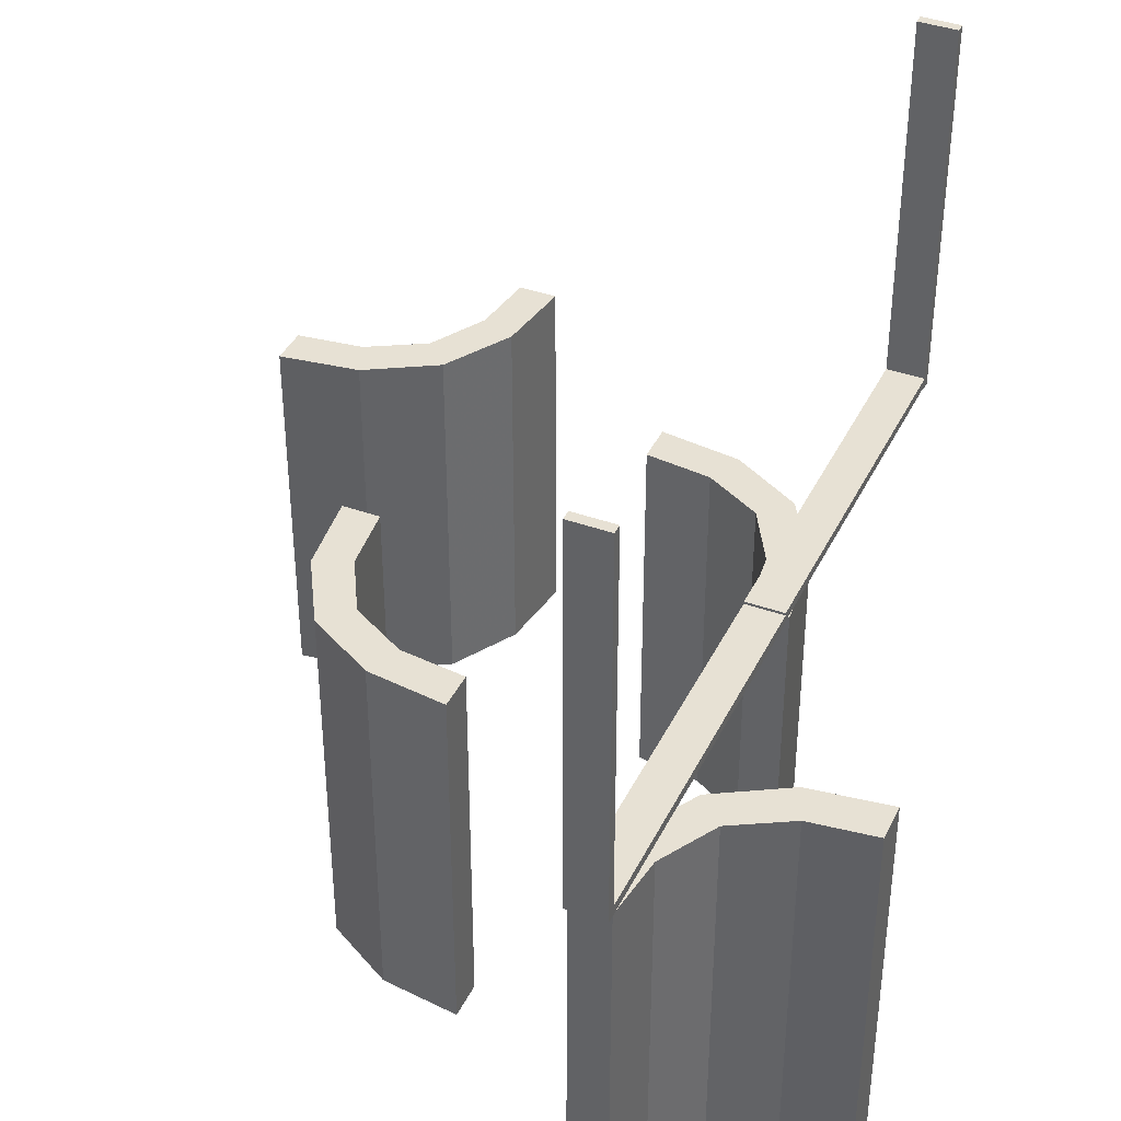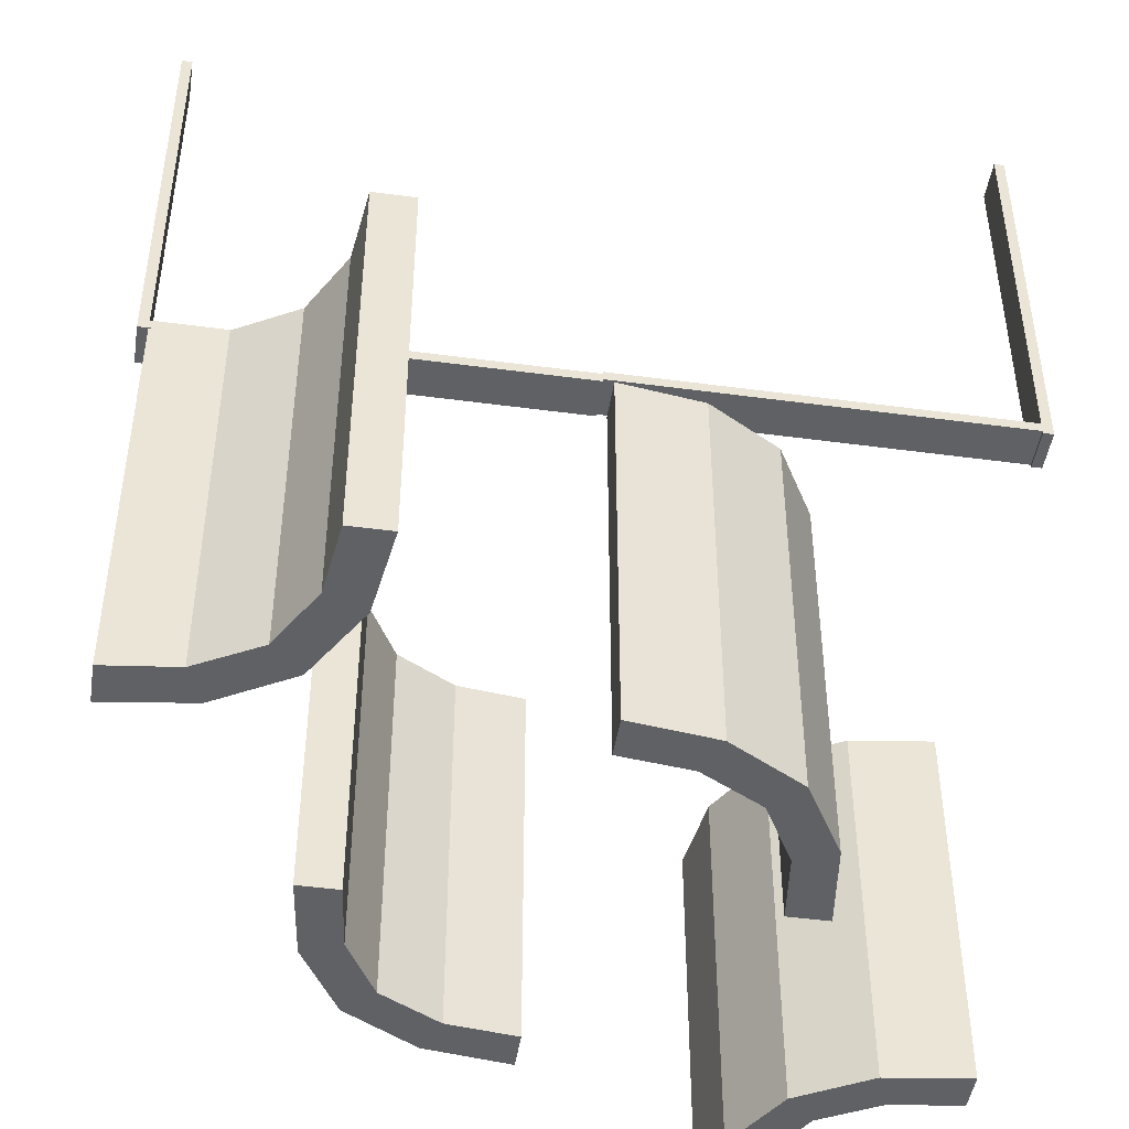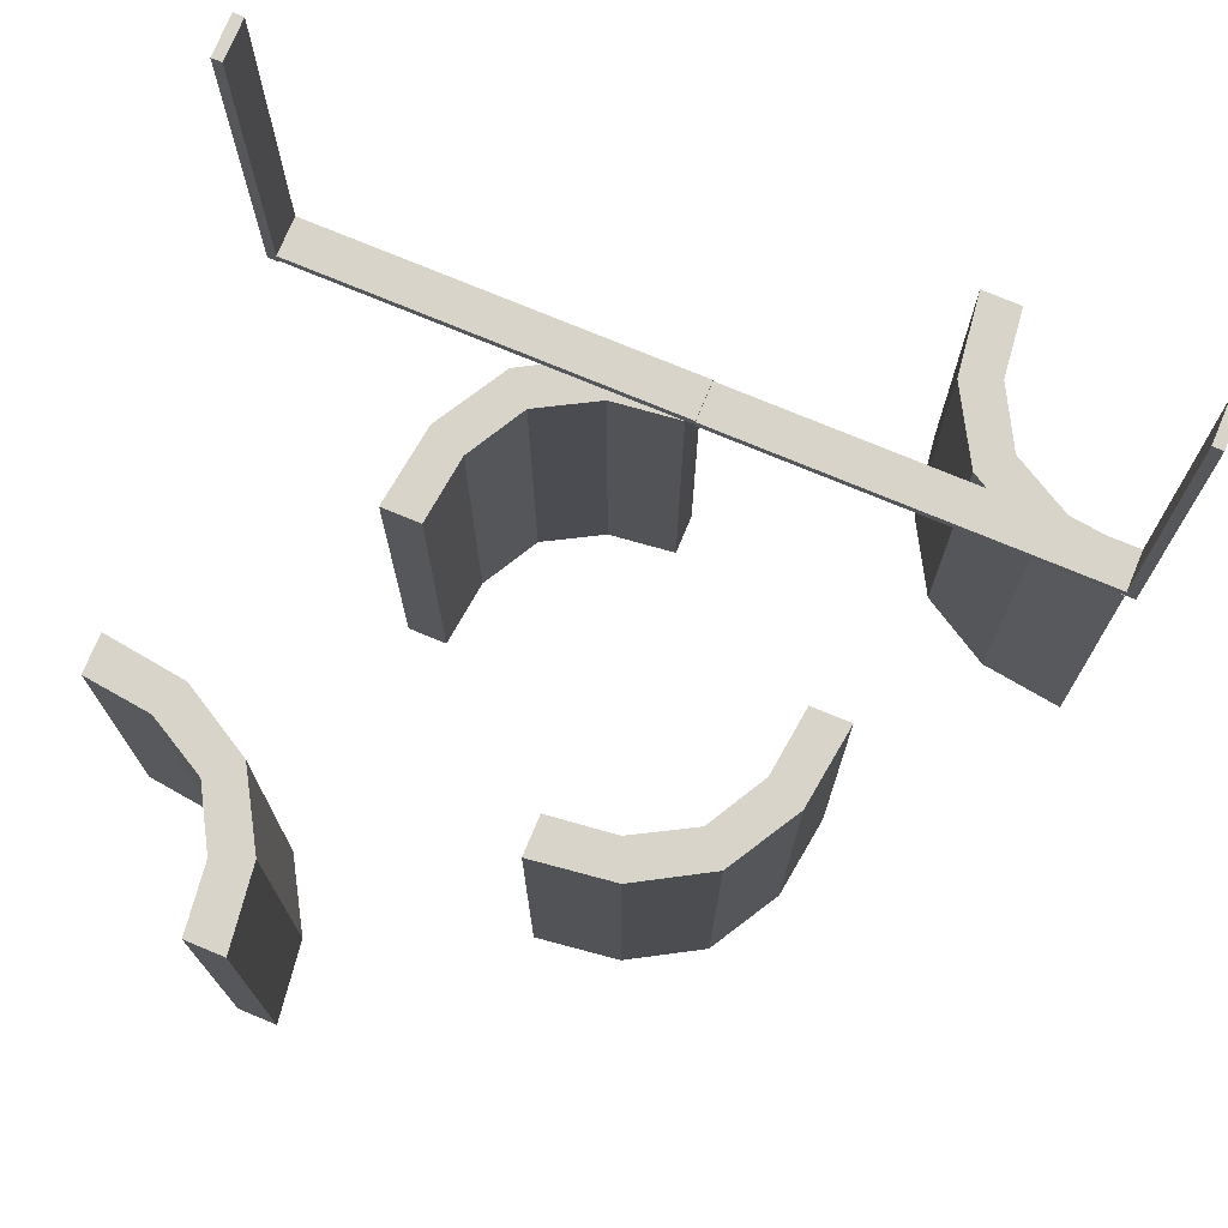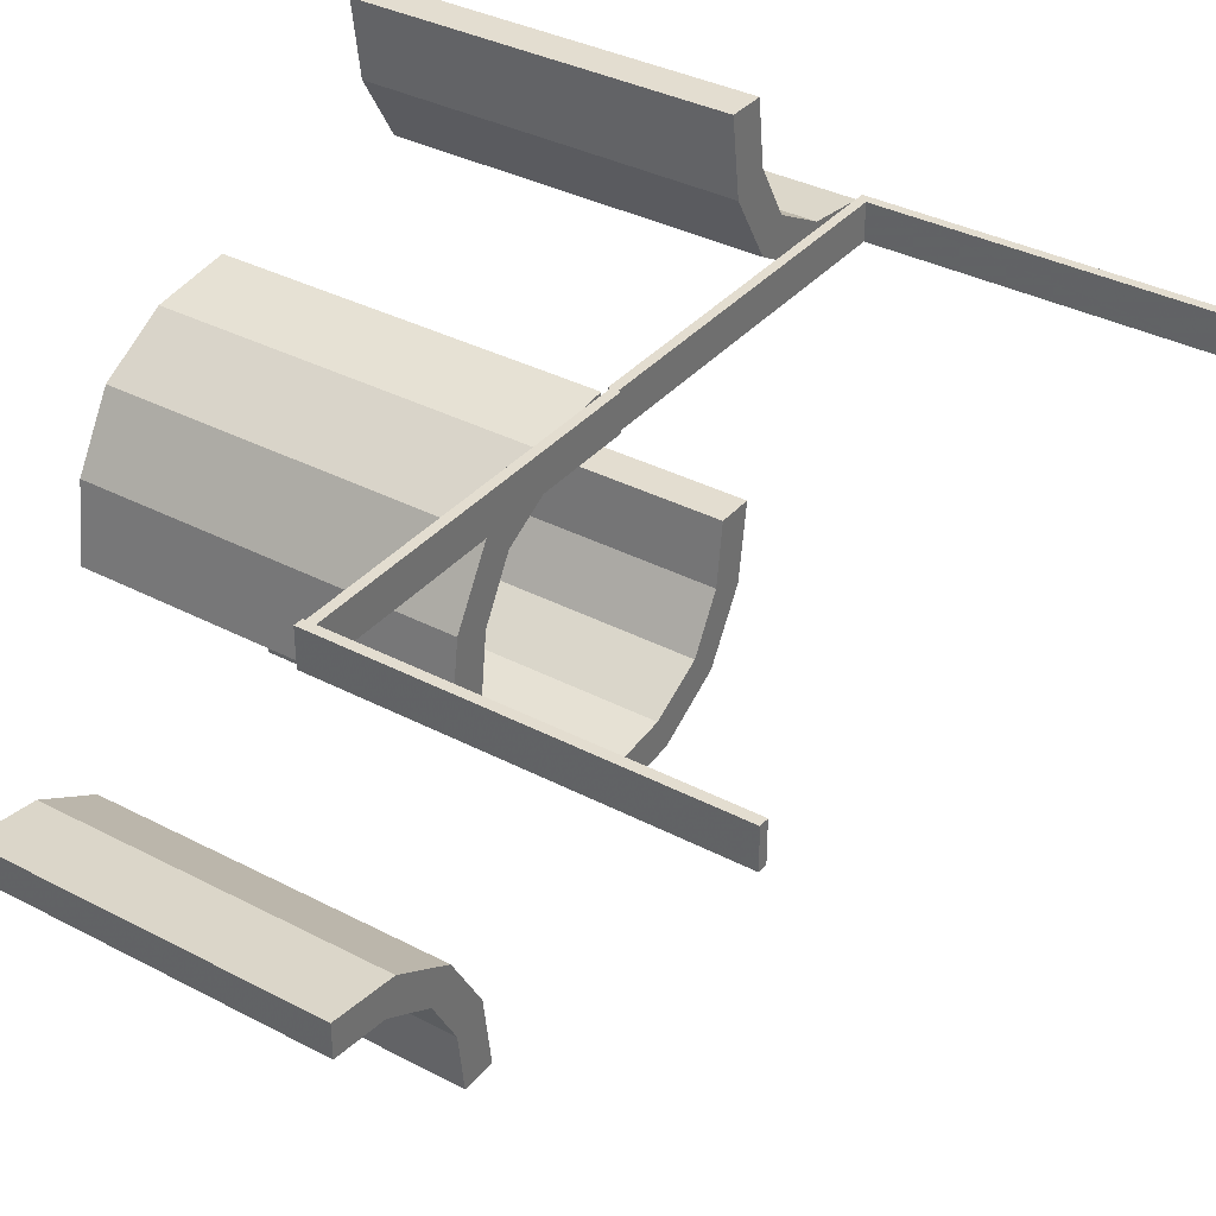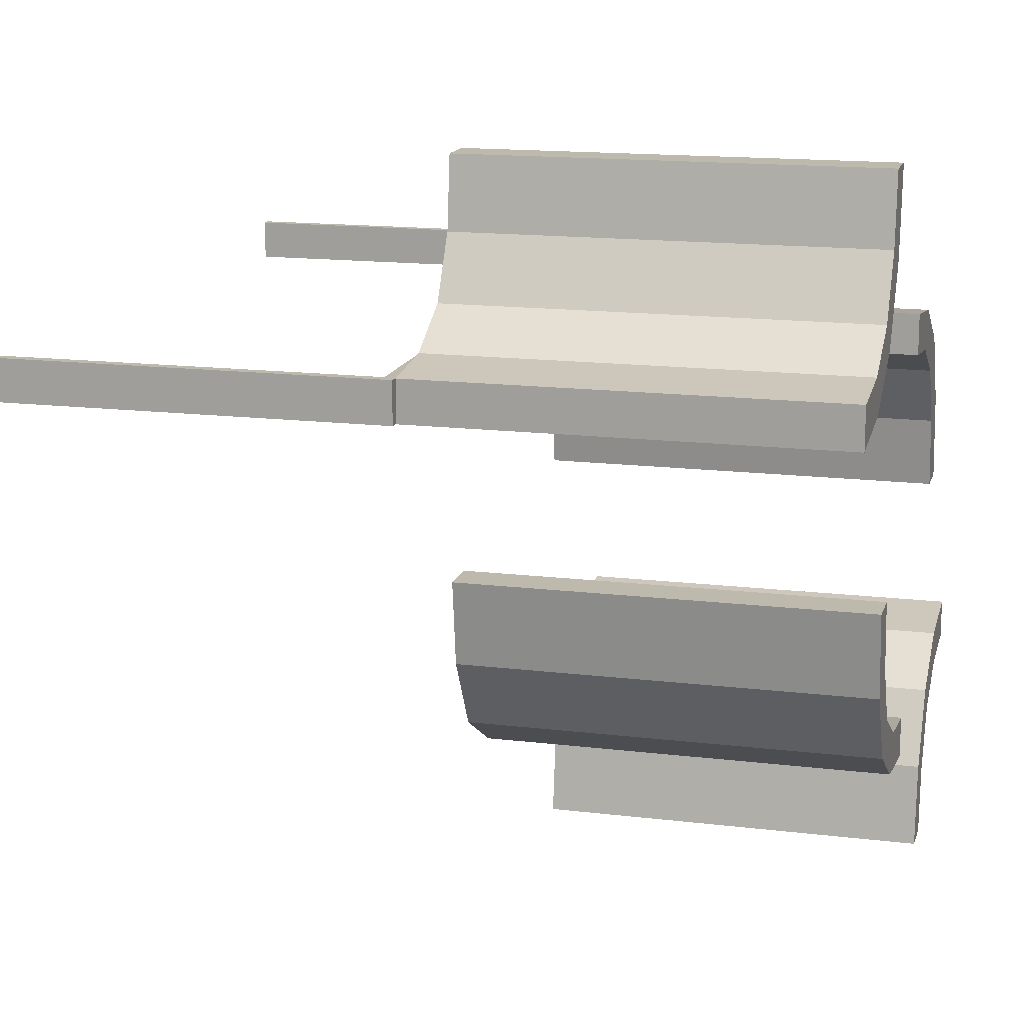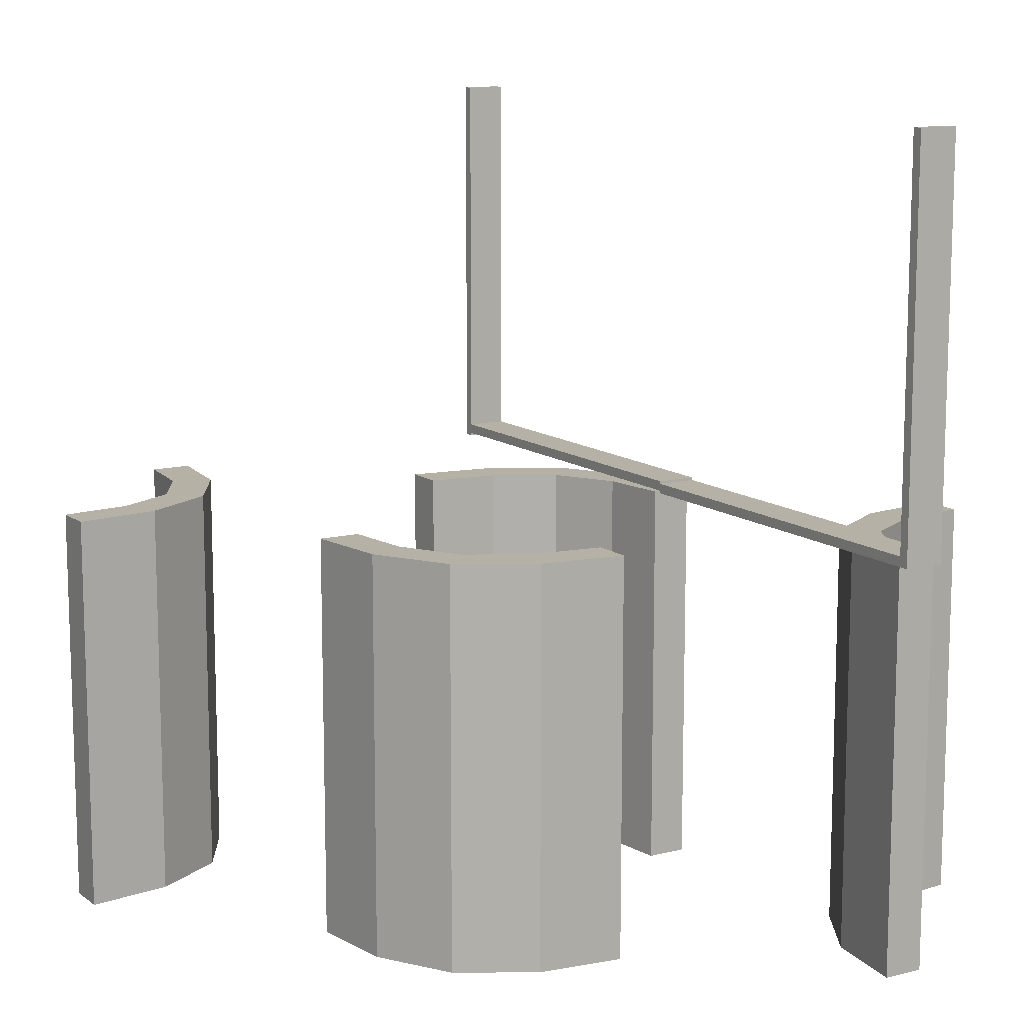
<metadata>
{"format":"obj","ext":"obj","renderer":"f3d","projection":"perspective","resolution":1024,"background":"white","views":[{"elev":39.5,"azim":114.0,"up":"+Z"},{"elev":-46.5,"azim":171.3,"up":"+Z"},{"elev":74.8,"azim":22.6,"up":"+Z"},{"elev":35.6,"azim":-55.3,"up":"+Y"},{"elev":15.1,"azim":104.7,"up":"+Y"},{"elev":12.1,"azim":58.9,"up":"+Z"}]}
</metadata>
<code>
v 0 0.225 0
v 0 0.225 0.01589
v 0 0.225 0.003388
v 0 0.225 0.0125
v 0 0.275 0
v 0 0.275 0.01589
v 0 0.275 0.003388
v 0 0.275 0.0125
v 0.402 0.2846 0
v 0.402 0.2846 -0.5
v -0.261 0.1182 0
v -0.261 0.1182 -0.5
v -0.275 -0.4868 0
v -0.275 -0.4868 -0.5
v -0.275 0.01322 0
v -0.275 0.01322 -0.5
v 0.4879 0.2243 0
v 0.4879 0.2243 -0.5
v 0.4879 0.2743 0
v 0.4879 0.2743 -0.5
v 0.2145 -0.09953 0
v 0.2145 -0.09953 -0.5
v 0.3271 0.3263 0
v 0.3271 0.3263 -0.5
v 0.3271 0.3263 -0.25
v 0.1174 -0.2617 0
v 0.1174 -0.2617 -0.5
v -0.2082 0.209 0
v -0.2082 0.209 -0.5
v -0.2082 0.209 -0.25
v -0.2918 -0.291 0
v -0.2918 -0.291 -0.5
v -0.2918 -0.291 -0.25
v 0.3826 0.2383 0
v 0.3826 0.2383 -0.5
v 0.1729 -0.1737 0
v 0.1729 -0.1737 -0.5
v 0.1729 -0.1737 -0.25
v -0.4875 0.225 0
v -0.4875 0.225 0.5
v -0.4875 0.275 0
v -0.4875 0.275 0.5
v 0.2855 0.4005 0
v 0.2855 0.4005 -0.5
v 0.01215 -0.2757 0
v 0.01215 -0.2757 -0.5
v 0.01215 -0.2257 0
v 0.01215 -0.2257 -0.5
v -0.225 -0.4868 0
v -0.225 -0.4868 -0.5
v -0.225 0.01322 0
v -0.225 0.01322 -0.5
v -0.239 -0.3818 0
v -0.239 -0.3818 -0.5
v 0.09804 -0.2154 0
v 0.09804 -0.2154 -0.5
v -0.5 0.225 0
v -0.5 0.225 0.01589
v -0.5 0.225 0.003388
v -0.5 0.225 0.5
v -0.5 0.275 0
v -0.5 0.275 0.01589
v -0.5 0.275 0.003388
v -0.5 0.275 0.5
v 0.5 0.225 0
v 0.5 0.225 0.5
v 0.5 0.225 0.0125
v 0.5 0.275 0
v 0.5 0.275 0.5
v 0.5 0.275 0.0125
v -0.09804 0.2154 0
v -0.09804 0.2154 -0.5
v 0.239 0.3818 0
v 0.239 0.3818 -0.5
v 0.225 -0.01322 0
v 0.225 -0.01322 -0.5
v 0.225 0.4868 0
v 0.225 0.4868 -0.5
v -0.01215 0.2257 0
v -0.01215 0.2257 -0.5
v -0.01215 0.2757 0
v -0.01215 0.2757 -0.5
v -0.2855 -0.4005 0
v -0.2855 -0.4005 -0.5
v 0.4875 0.225 0
v 0.4875 0.225 0.5
v 0.4875 0.275 0
v 0.4875 0.275 0.5
v -0.1729 0.1737 0
v -0.1729 0.1737 -0.5
v -0.1729 0.1737 -0.25
v -0.3826 -0.2383 0
v -0.3826 -0.2383 -0.5
v 0.2918 0.291 0
v 0.2918 0.291 -0.5
v 0.2918 0.291 -0.25
v 0.2082 -0.209 0
v 0.2082 -0.209 -0.5
v 0.2082 -0.209 -0.25
v -0.1174 0.2617 0
v -0.1174 0.2617 -0.5
v -0.3271 -0.3263 0
v -0.3271 -0.3263 -0.5
v -0.3271 -0.3263 -0.25
v -0.2145 0.09953 0
v -0.2145 0.09953 -0.5
v -0.4879 -0.2743 0
v -0.4879 -0.2743 -0.5
v -0.4879 -0.2243 0
v -0.4879 -0.2243 -0.5
v 0.275 -0.01322 0
v 0.275 -0.01322 -0.5
v 0.275 0.4868 0
v 0.275 0.4868 -0.5
v 0.261 -0.1182 0
v 0.261 -0.1182 -0.5
v -0.402 -0.2846 0
v -0.402 -0.2846 -0.5
f 117 92 109
f 109 107 117
f 92 117 102
f 102 31 92
f 102 83 53
f 13 49 83
f 53 83 49
f 31 102 53
f 92 31 33
f 93 33 32
f 109 92 93
f 33 93 92
f 50 54 53
f 53 54 33
f 33 54 32
f 31 53 33
f 14 50 49
f 83 102 104
f 84 104 103
f 13 83 84
f 104 84 83
f 108 118 117
f 117 118 104
f 104 118 103
f 102 117 104
f 110 108 107
f 118 110 93
f 110 118 108
f 93 103 118
f 103 93 32
f 103 54 84
f 14 84 50
f 54 50 84
f 32 54 103
f 109 93 110
f 50 53 49
f 14 49 13
f 13 84 14
f 108 117 107
f 110 107 109
f 55 26 45
f 45 47 55
f 26 55 36
f 36 97 26
f 36 21 115
f 75 111 21
f 115 21 111
f 97 36 115
f 26 97 99
f 27 99 98
f 45 26 27
f 99 27 26
f 112 116 115
f 115 116 99
f 99 116 98
f 97 115 99
f 76 112 111
f 21 36 38
f 22 38 37
f 75 21 22
f 38 22 21
f 48 56 55
f 55 56 38
f 38 56 37
f 36 55 38
f 46 48 47
f 56 46 27
f 46 56 48
f 27 37 56
f 37 27 98
f 37 116 22
f 76 22 112
f 116 112 22
f 98 116 37
f 45 27 46
f 112 115 111
f 76 111 75
f 75 22 76
f 48 55 47
f 46 47 45
f 59 63 62
f 6 62 63
f 2 58 62
f 3 59 58
f 7 63 59
f 3 2 6
f 59 62 58
f 6 63 7
f 2 62 6
f 3 58 2
f 7 59 3
f 3 6 7
f 60 64 42
f 41 42 64
f 39 40 42
f 57 60 40
f 61 64 60
f 57 39 41
f 60 42 40
f 41 64 61
f 39 42 41
f 57 40 39
f 61 60 57
f 57 41 61
f 71 100 81
f 81 79 71
f 100 71 89
f 89 28 100
f 89 105 11
f 51 15 105
f 11 105 15
f 28 89 11
f 100 28 30
f 101 30 29
f 81 100 101
f 30 101 100
f 16 12 11
f 11 12 30
f 30 12 29
f 28 11 30
f 52 16 15
f 105 89 91
f 106 91 90
f 51 105 106
f 91 106 105
f 80 72 71
f 71 72 91
f 91 72 90
f 89 71 91
f 82 80 79
f 72 82 101
f 82 72 80
f 101 90 72
f 90 101 29
f 90 12 106
f 52 106 16
f 12 16 106
f 29 12 90
f 81 101 82
f 16 11 15
f 52 15 51
f 51 106 52
f 80 71 79
f 82 79 81
f 9 34 17
f 17 19 9
f 34 9 23
f 23 94 34
f 23 43 73
f 113 77 43
f 73 43 77
f 94 23 73
f 34 94 96
f 35 96 95
f 17 34 35
f 96 35 34
f 78 74 73
f 73 74 96
f 96 74 95
f 94 73 96
f 114 78 77
f 43 23 25
f 44 25 24
f 113 43 44
f 25 44 43
f 20 10 9
f 9 10 25
f 25 10 24
f 23 9 25
f 18 20 19
f 10 18 35
f 18 10 20
f 35 24 10
f 24 35 95
f 24 74 44
f 114 44 78
f 74 78 44
f 95 74 24
f 17 35 18
f 78 73 77
f 114 77 113
f 113 44 114
f 20 9 19
f 18 19 17
f 67 70 68
f 5 68 70
f 1 65 68
f 4 67 65
f 8 70 67
f 4 1 5
f 67 68 65
f 5 70 8
f 1 68 5
f 4 65 1
f 8 67 4
f 4 5 8
f 65 68 87
f 88 87 68
f 86 85 87
f 66 65 85
f 69 68 65
f 66 86 88
f 65 87 85
f 88 68 69
f 86 87 88
f 66 85 86
f 69 65 66
f 66 88 69

</code>
